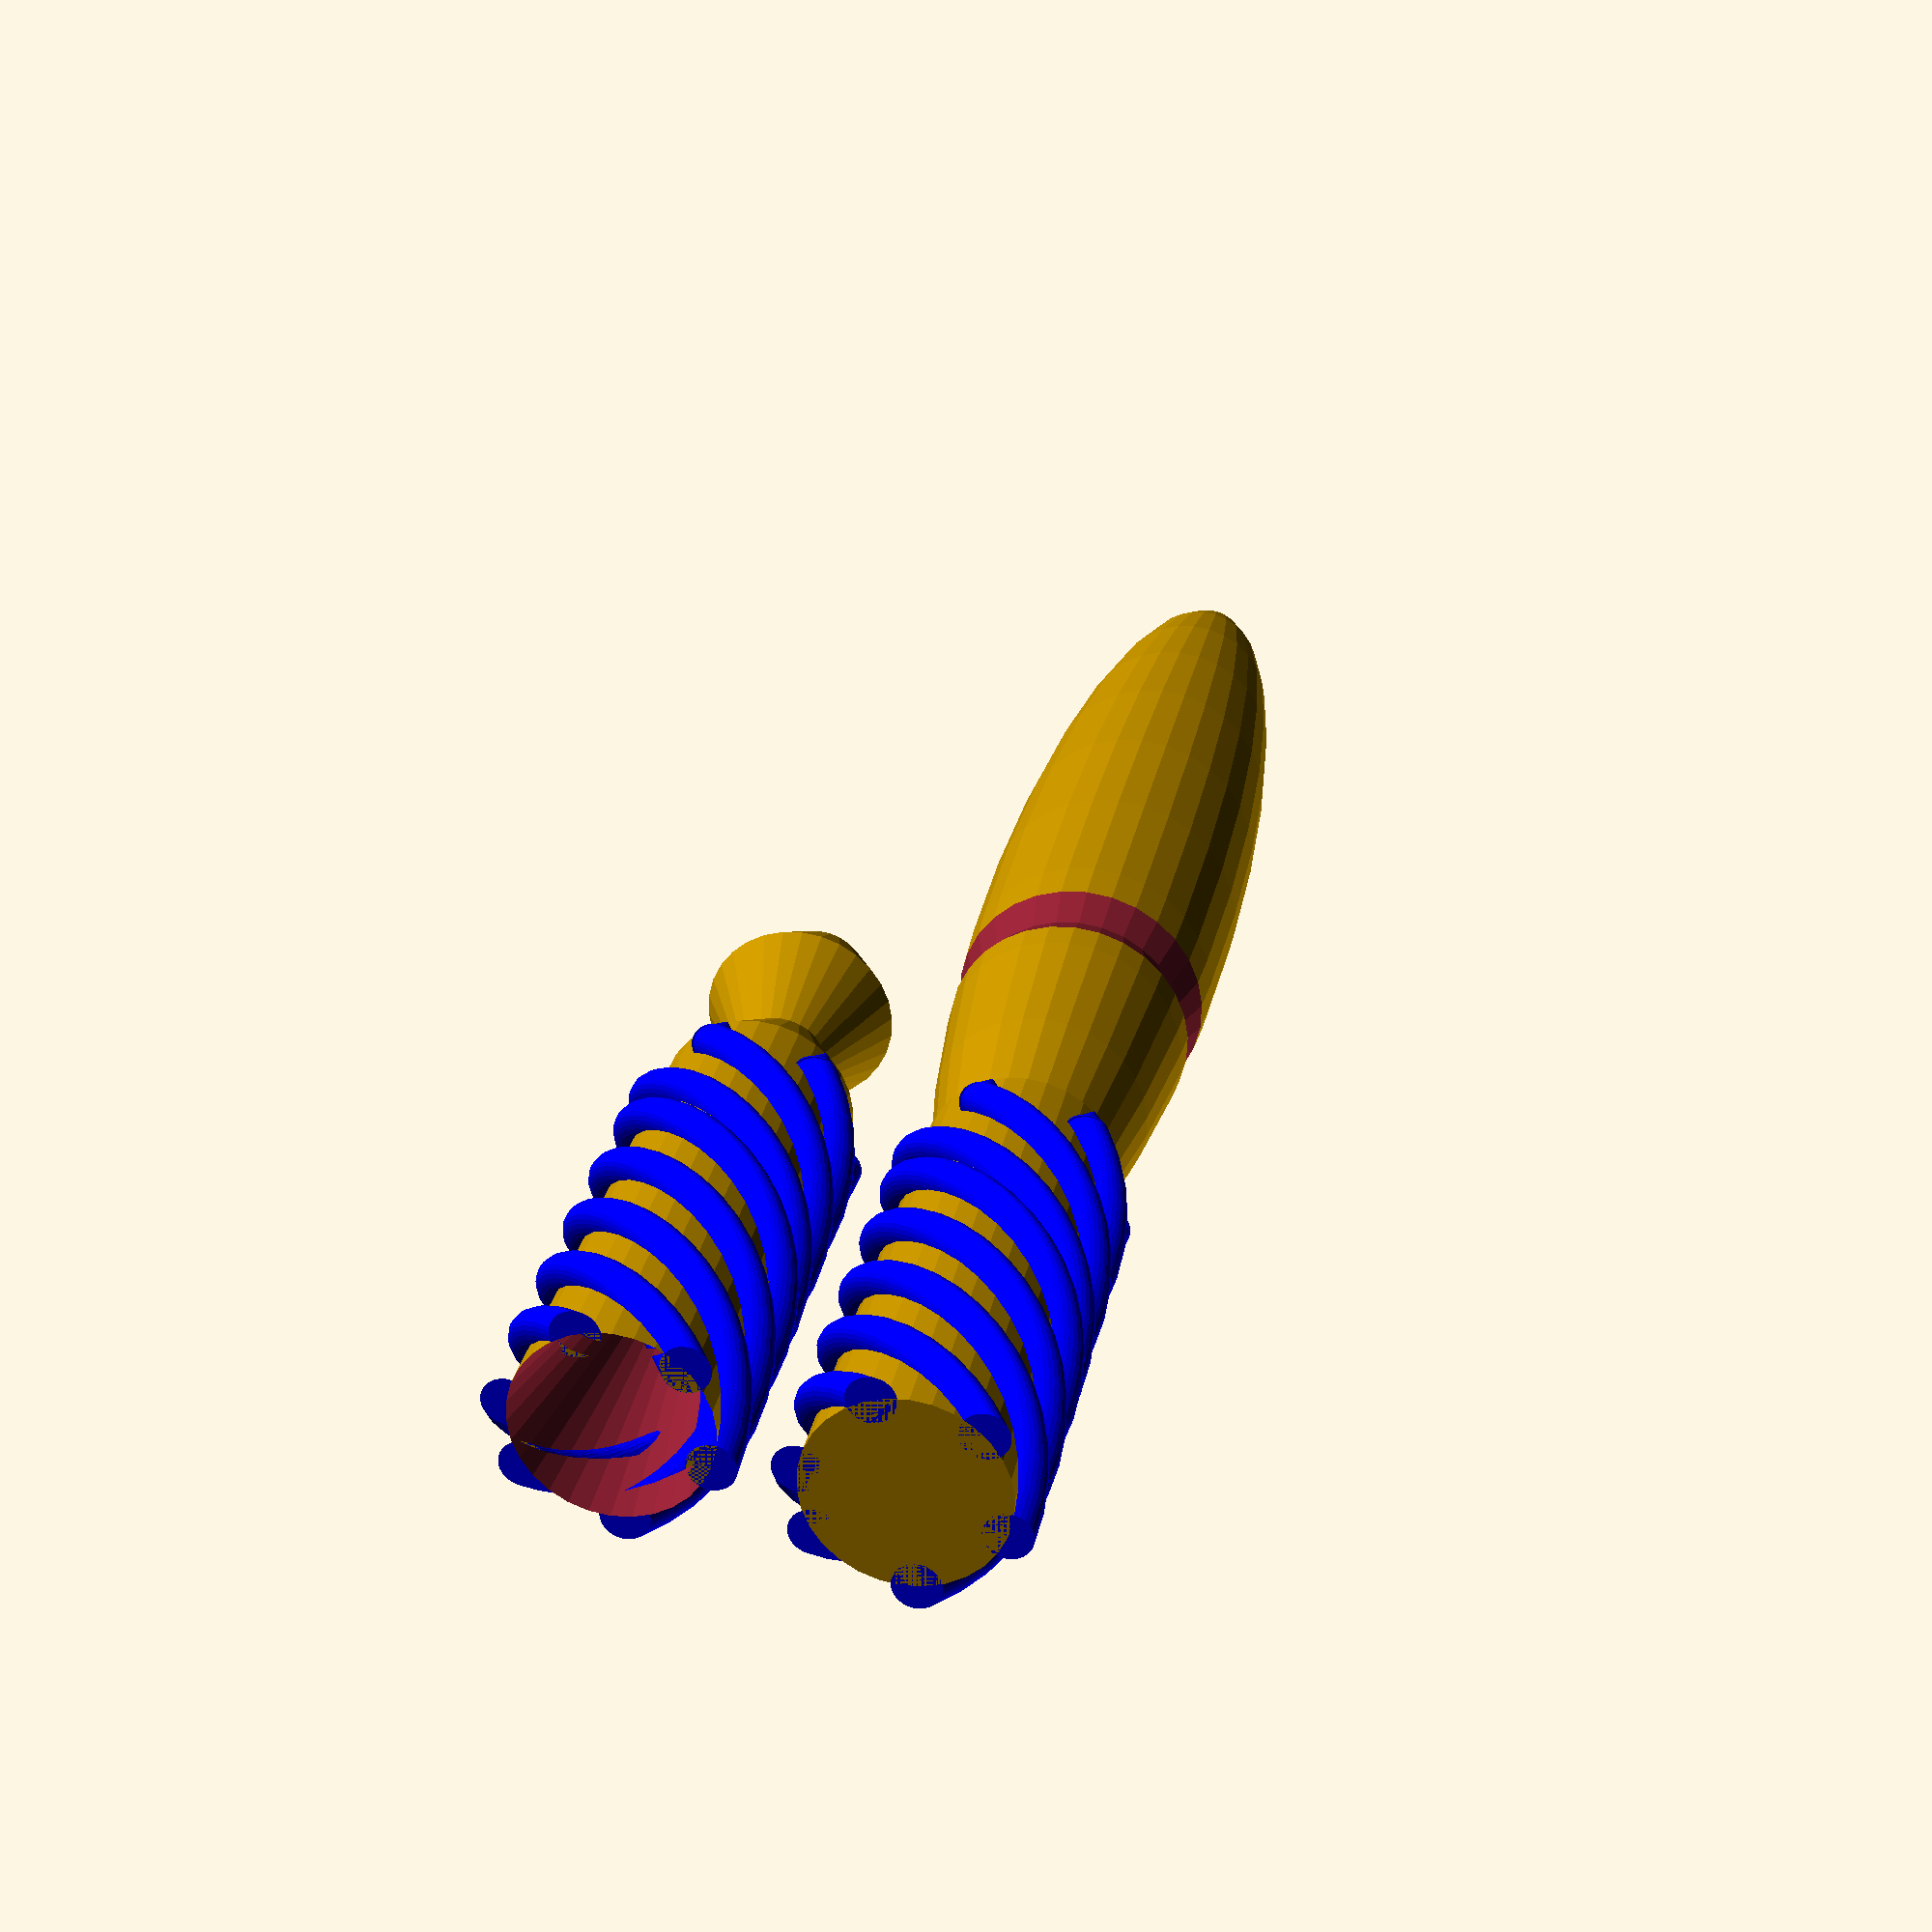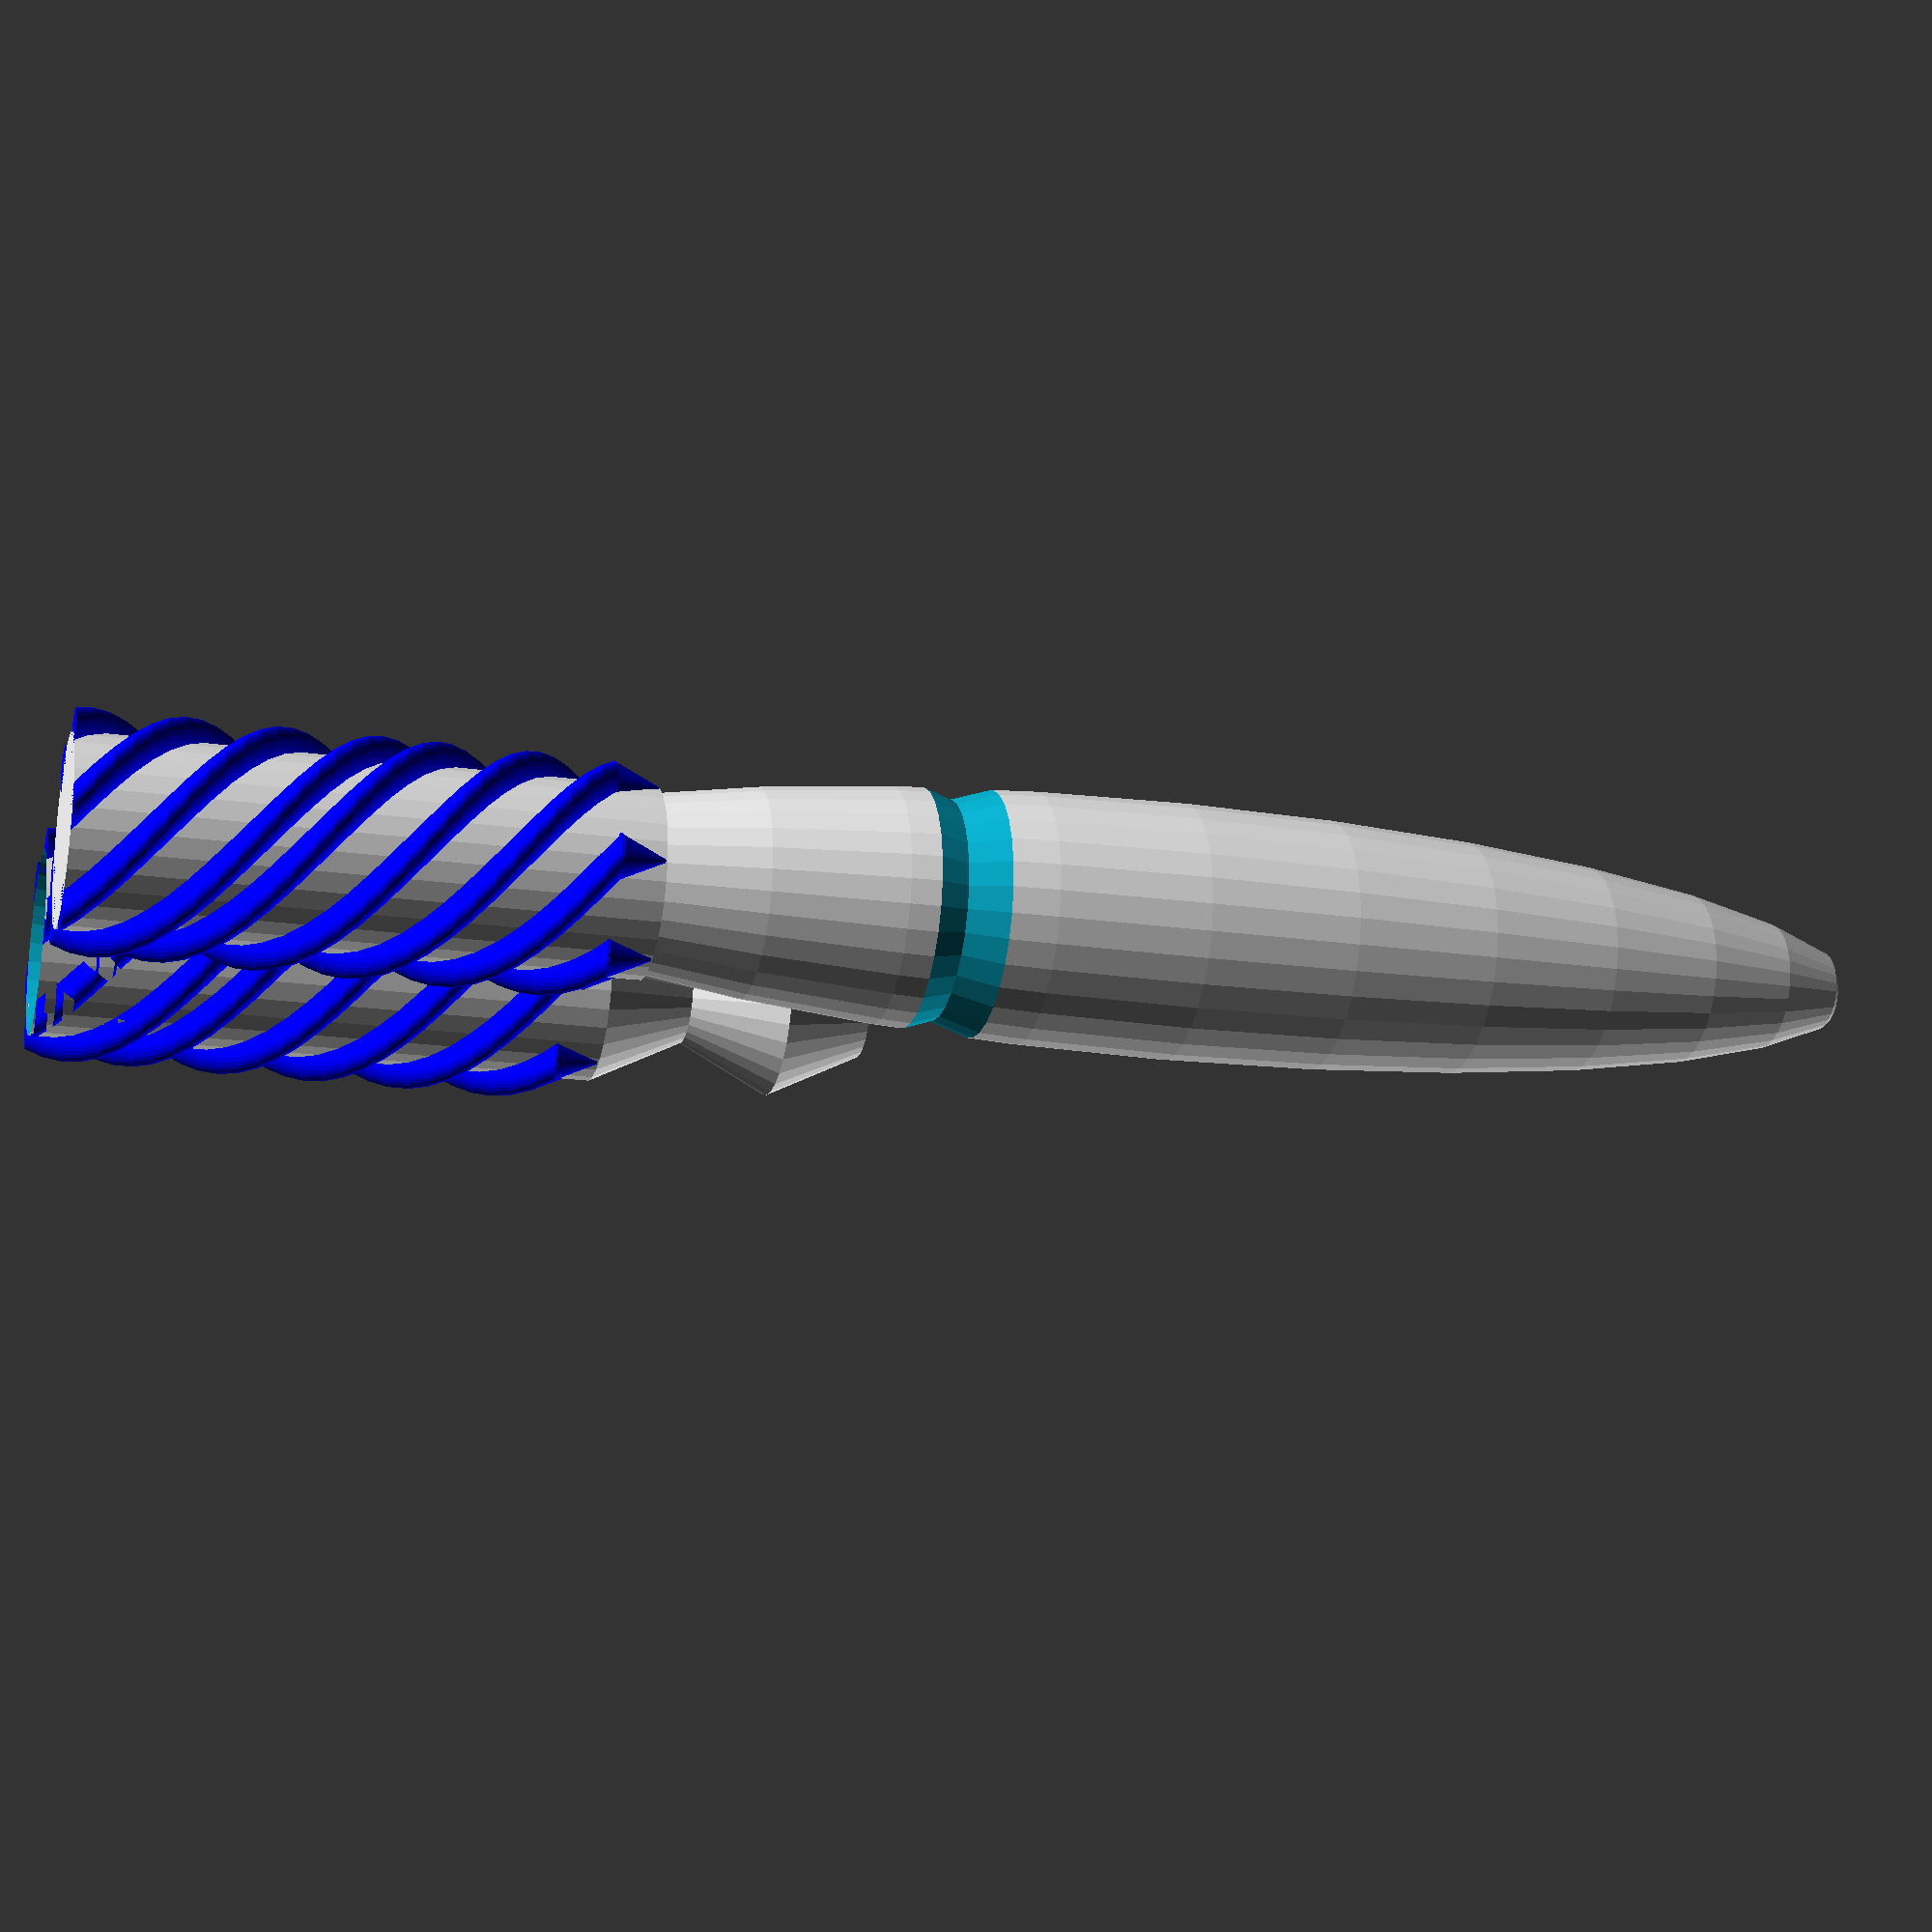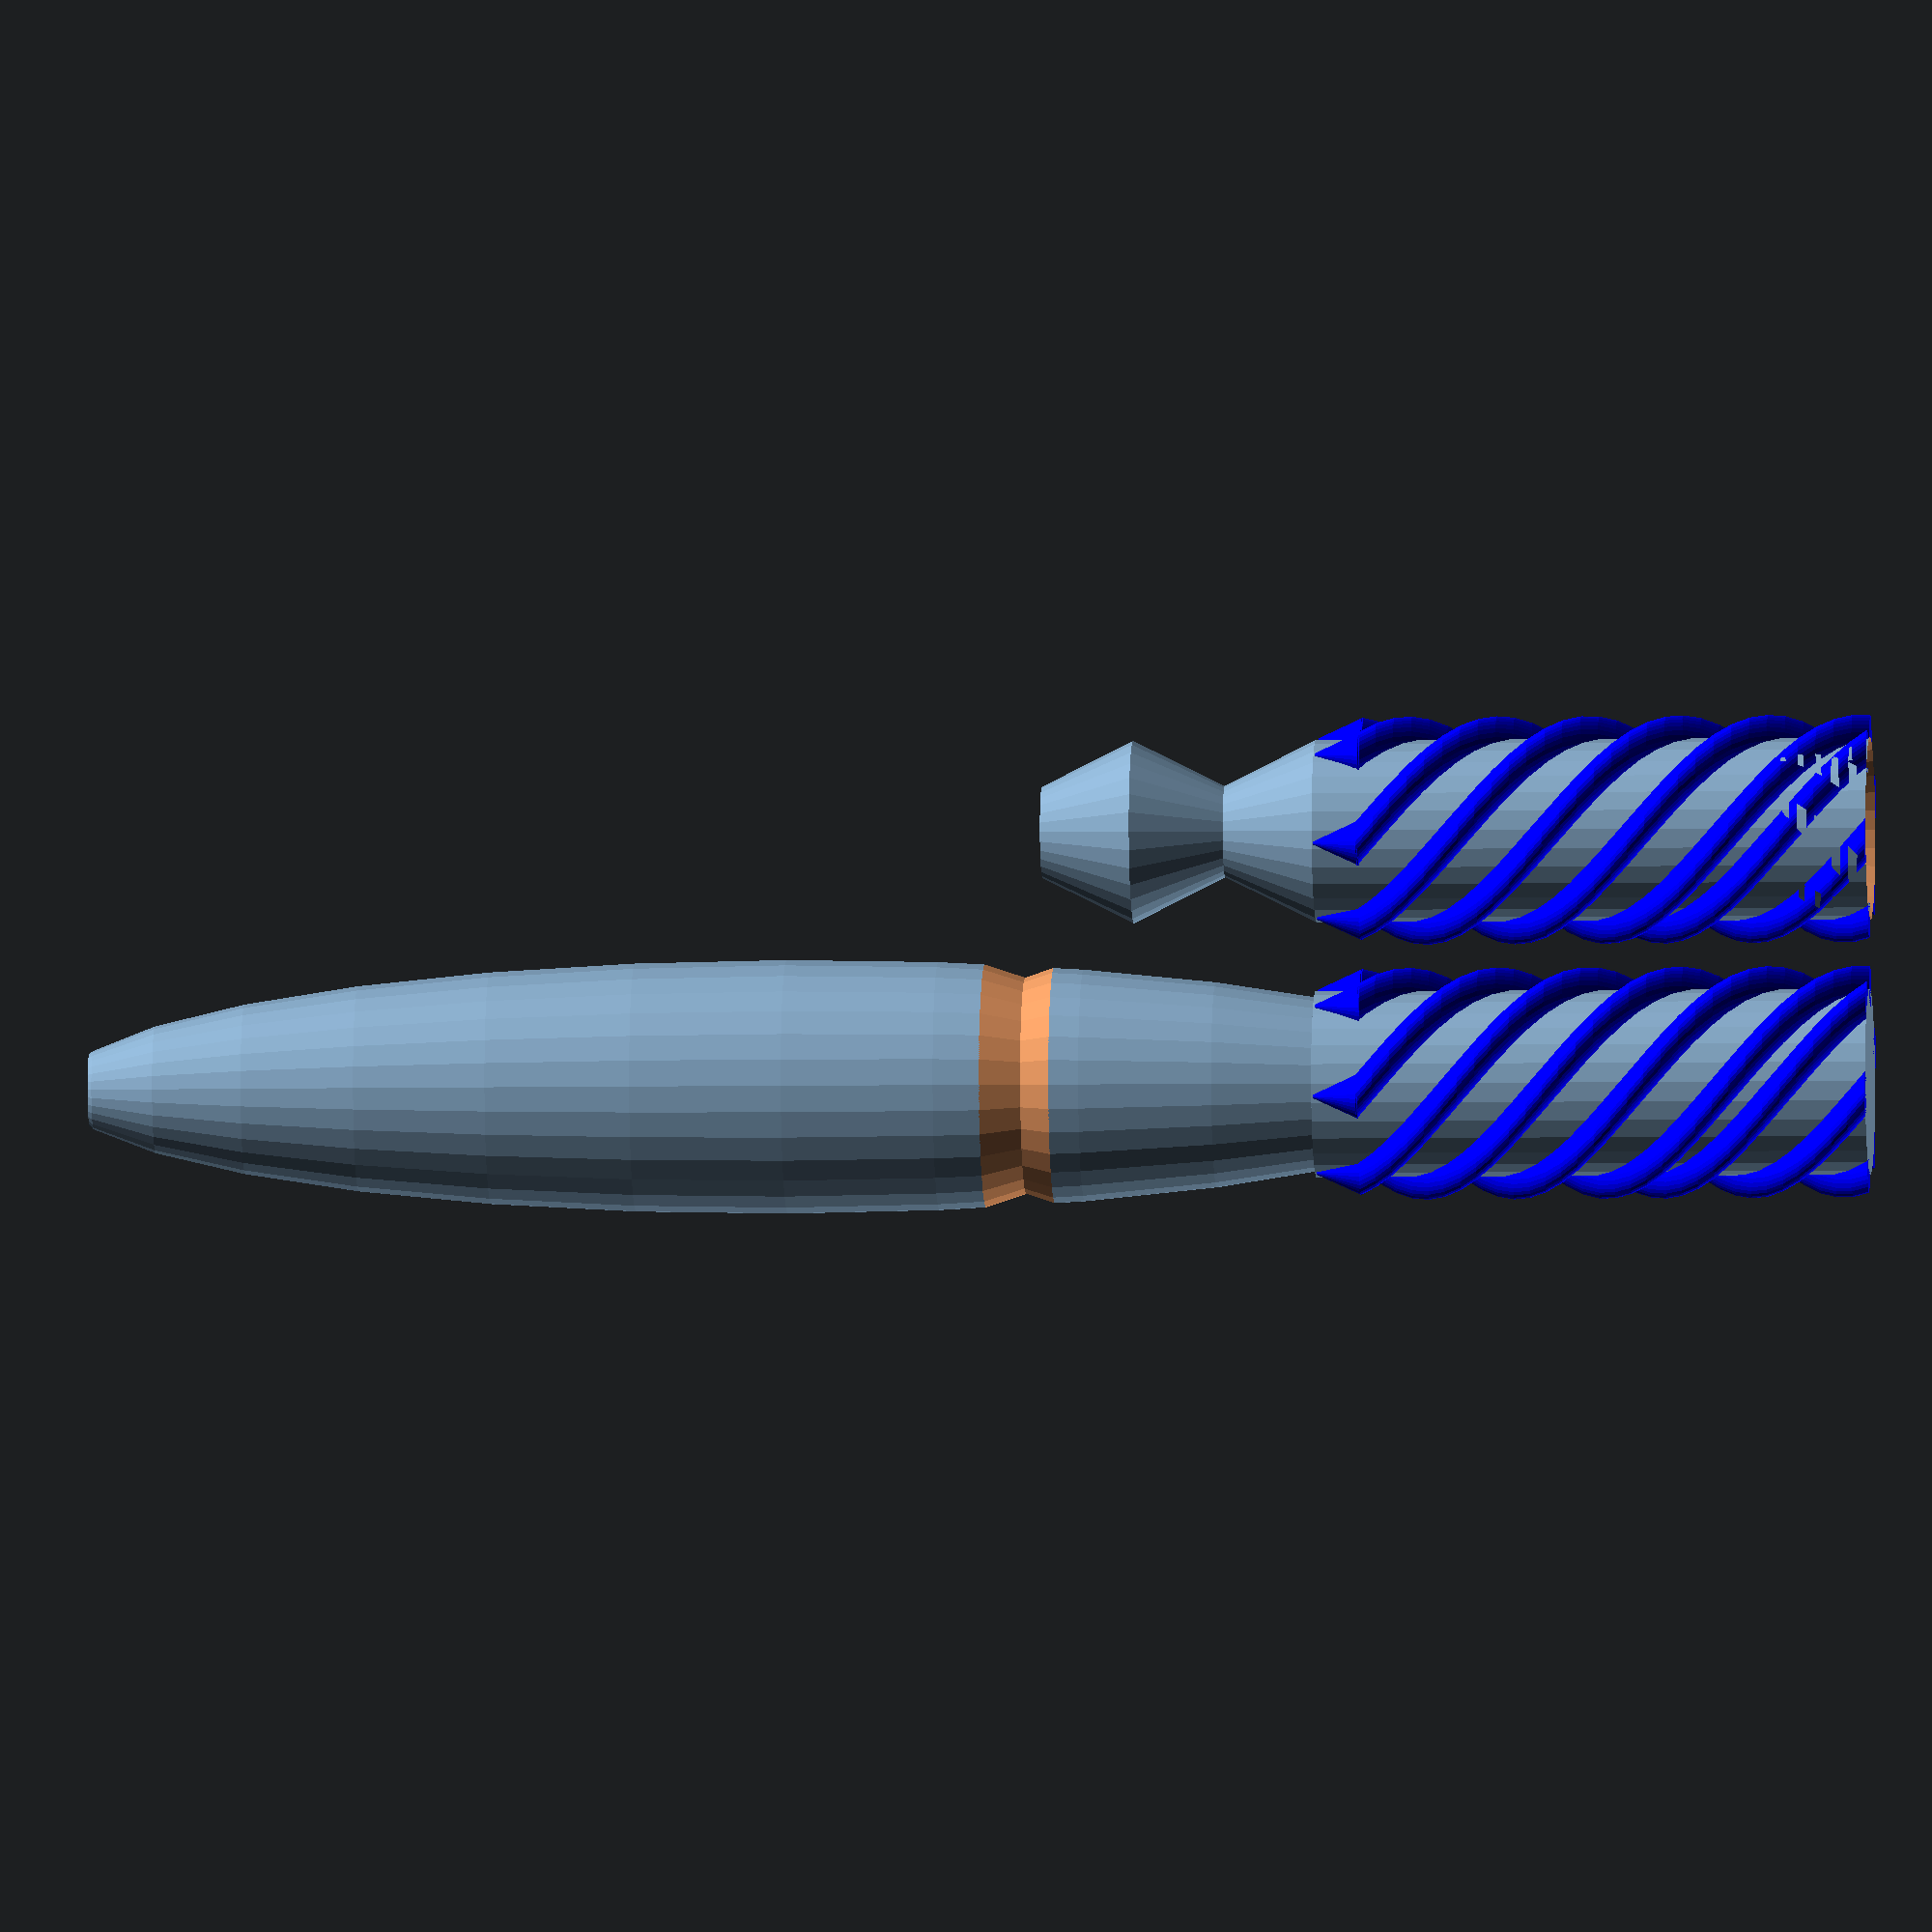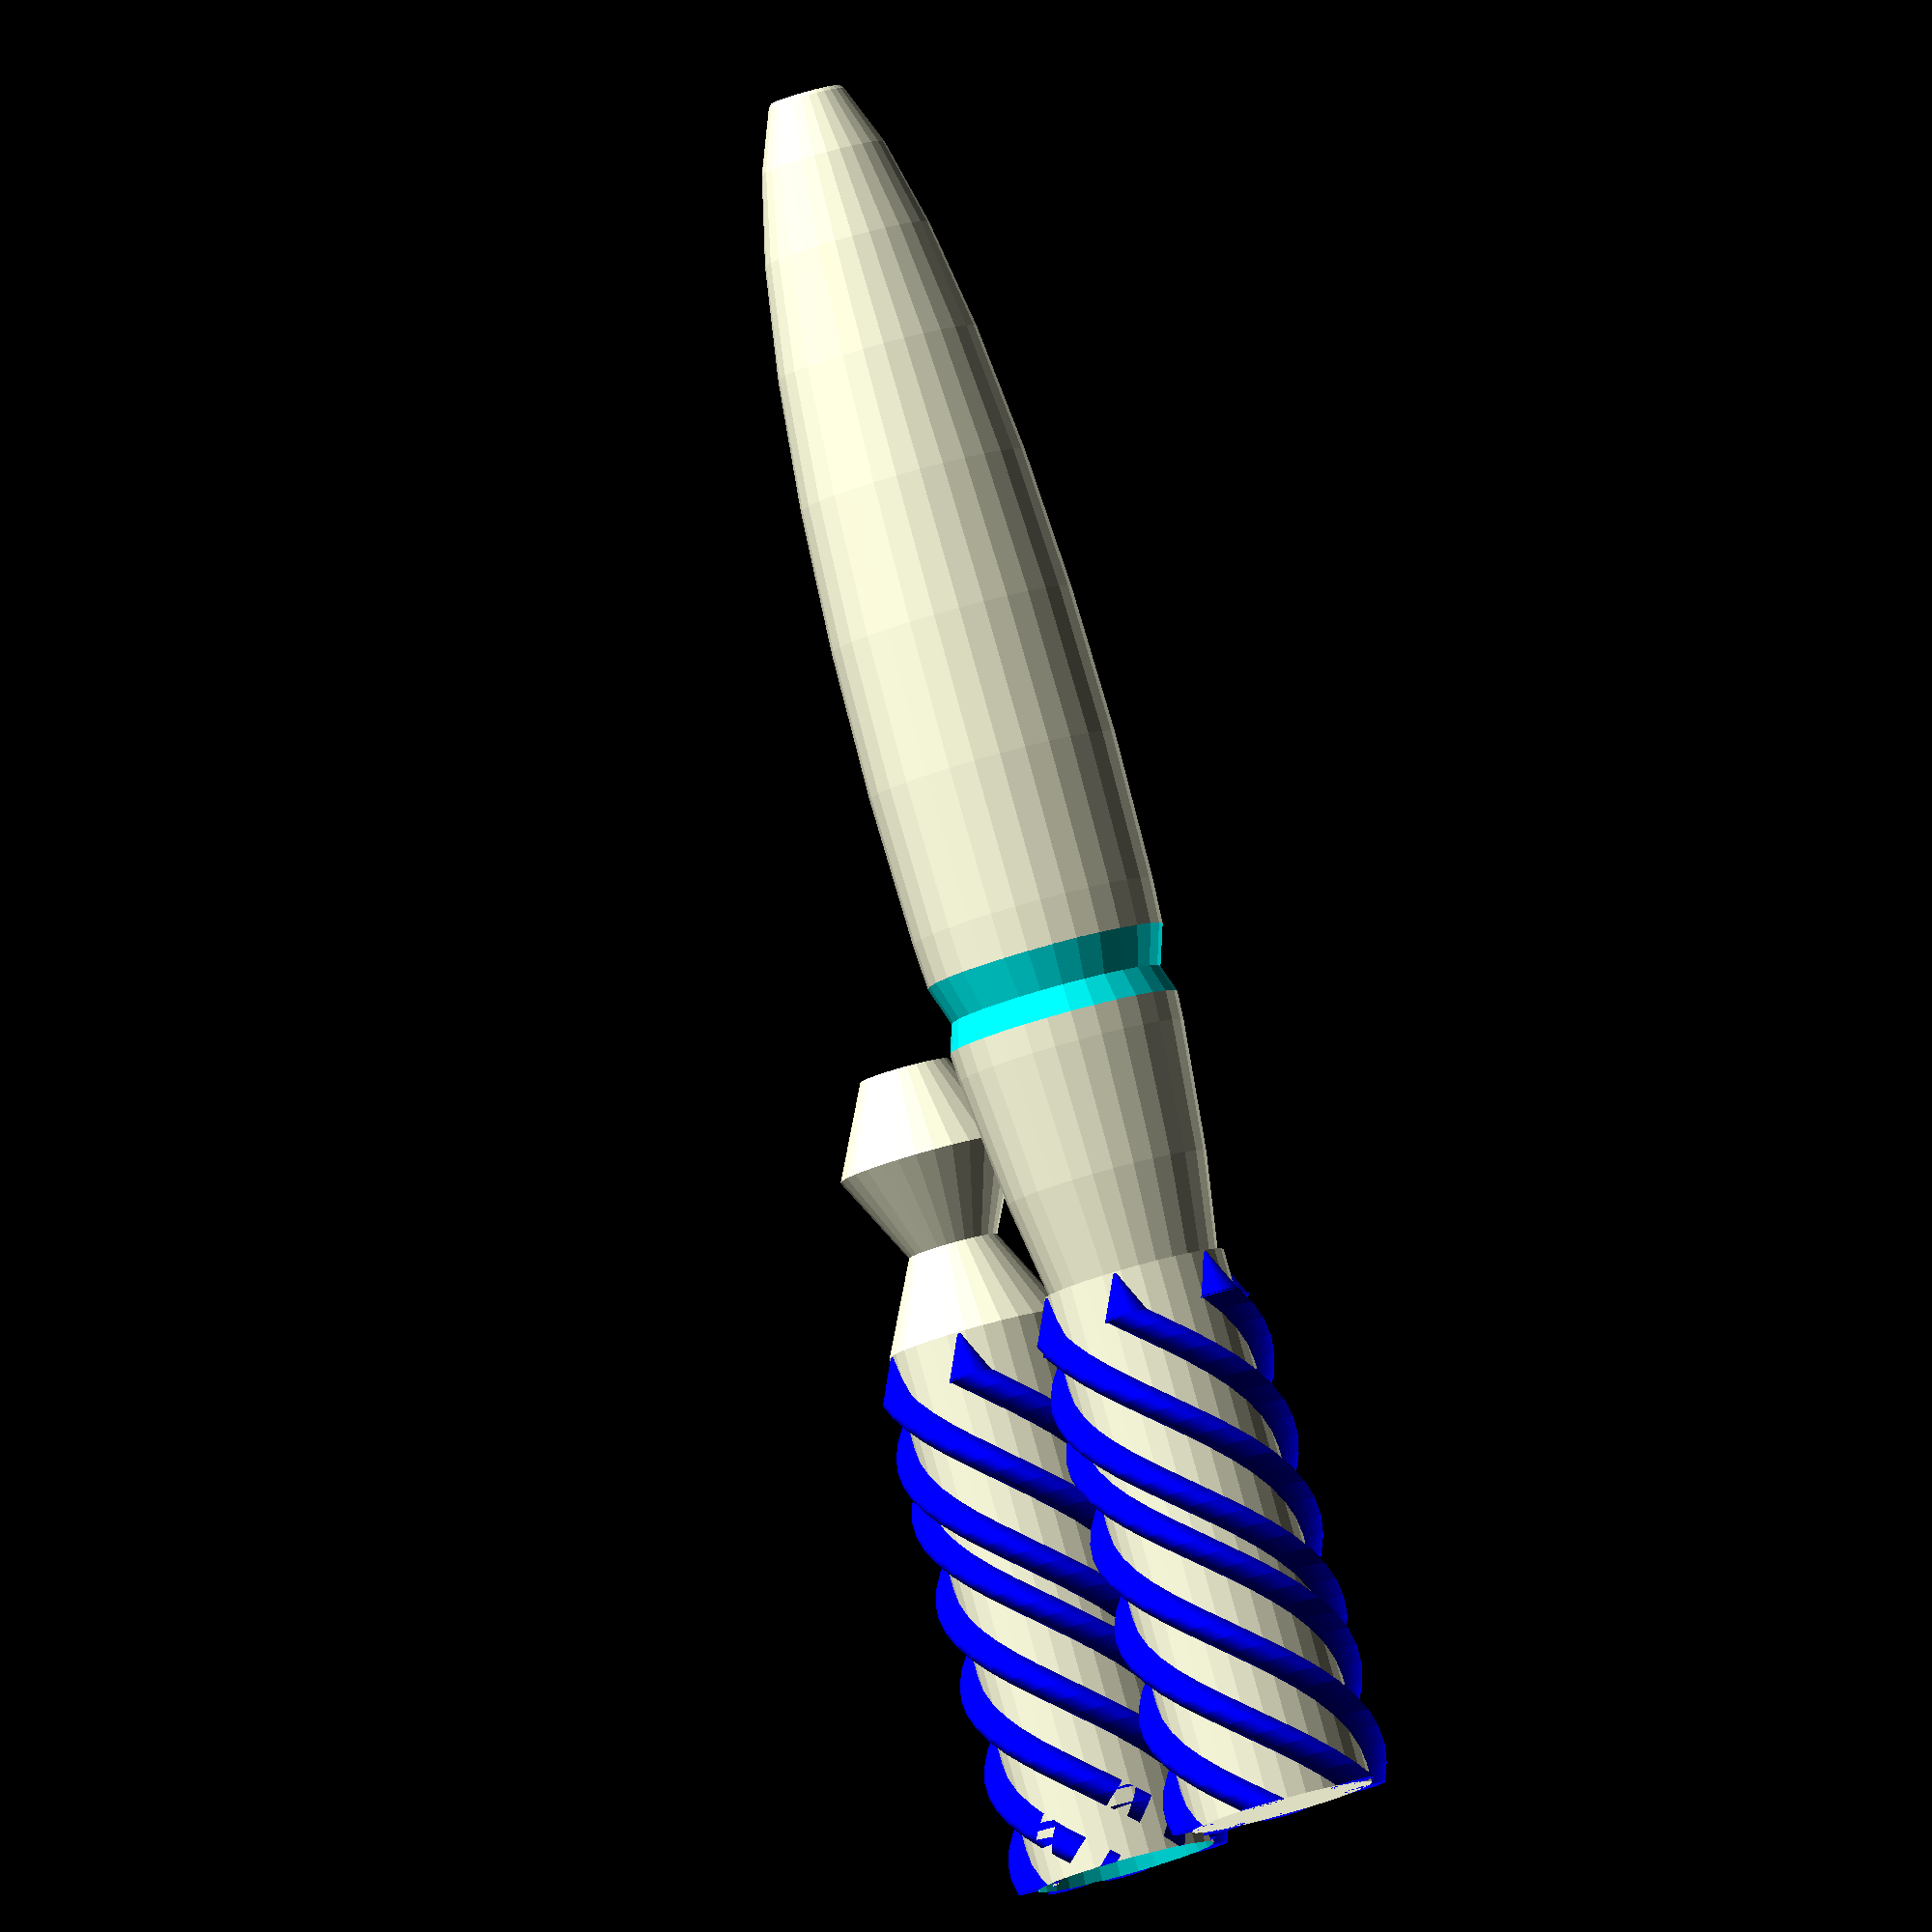
<openscad>
//
//  Copyright (C) 28-04-2013 Jasper den Ouden.(ojasper.nl)
//
//  This is free software: you can redistribute it and/or modify
//  it under the terms of the GNU General Public License as published
//  by the Free Software Foundation, either version 3 of the License, or
//  (at your option) any later version.
//

pr=75; 
er = 10;

lr = 20;   //radius of lead.
ll = 1050; //length of lead.
//slr = 15;  //small radius of lead(not used)

tl = ll/2; //..top

scr = 2*lr/3; //Cut radius of screw.
scd = lr/18; //Extra room for screw.
scR = pr - lr -scd;
sch = 300;

sca = 360; //Screw total angle.
scn = 1*pr/scr; //Number of them.(3 is lower than pi to give it some room.)

inf = 2*ll;

module screws(R)
{
    color([0,0,1]) 
        {   linear_extrude(height=sch, twist=sca) 
                for( a=[0:360/scn:360] )
                    rotate(a) translate([R,0]) circle(scr);
            for( a=[0:360/scn:360] )
                    rotate(a+sca) translate([R,0,sch-1]) cylinder(r1=scr,h=2*scr);
        }
    cylinder(r=R, h=sch+2*scr);
}

module _bottom(R,z,mr)
{   difference()
    {   union()
        {   screws(R);
            translate([0,0,sch+2*scr])
            {   cylinder(r1=R,r2=mr, h=z);
                translate([0,0,z]) cylinder(r2=R,r1=mr, h=scR);
                translate([0,0,z+scR]) cylinder(r1=R,r2=mr, h=scR);
            }
        }
        rotate_extrude()
        {    polygon([[0,0],[scR,-sch],[scR,0],[lr,sch/2],
                      [1.5*lr,sch/2+lr],[lr,sch/2+2*lr], [2*lr,8*sch], [0,8*sch]]);
        }
    }
}

ir= 0.95*pr;

module _top()
{   rotate_extrude() difference()
    {   union()
        {   intersection()
            {   square([pr,ll-tl]);
                translate([0,ll/2]) scale([1,6*ll/pr]) circle(pr);
            }
            translate([0,ll-tl]) scale([pr/tl,(tl+pr/3)/tl]) circle(tl);
            }
        translate([0,2*ll]) square(ll*[2,2],center=true);
        translate([0,-ll]) square(ll*[2,2],center=true);
        translate([0,ll/4]) scale([1,ll/(ir*2)]) circle(ir);
    }
}
module top()
{   
    z=scR + sch/2;
    tz = sch+2*scr+z+2*scR;
    screws(scR+scd);
    translate([0,0,tz]) difference()
    {   scale([1,1,(ll-tz+pr/4)/pr]) sphere(pr);
        translate([0,0,2*ll-tz]) cube(ll*[2,2,2],center=true);
        rotate_extrude() 
            translate([pr,1.3*sch+2*scR-tz]) 
            scale([1,3]) rotate(45) square((pr-scR+scd)*[1,1]/sqrt(2),center=true);

    }
}
//translate([scR,1.3*sch+2*scR]) rotate(45) square(scR*[1,1],center=true);

module bottom()
{   _bottom(scR,scR,scR/2); }

top();
//translate([-2*pr,0]) _bottaom(scR, scR + sch/2 ,scR/2+scd);

translate([2*pr,0]) bottom();

</openscad>
<views>
elev=332.2 azim=351.7 roll=190.7 proj=p view=wireframe
elev=18.7 azim=6.0 roll=254.5 proj=p view=wireframe
elev=185.1 azim=88.6 roll=86.9 proj=o view=wireframe
elev=274.9 azim=50.5 roll=164.5 proj=o view=solid
</views>
